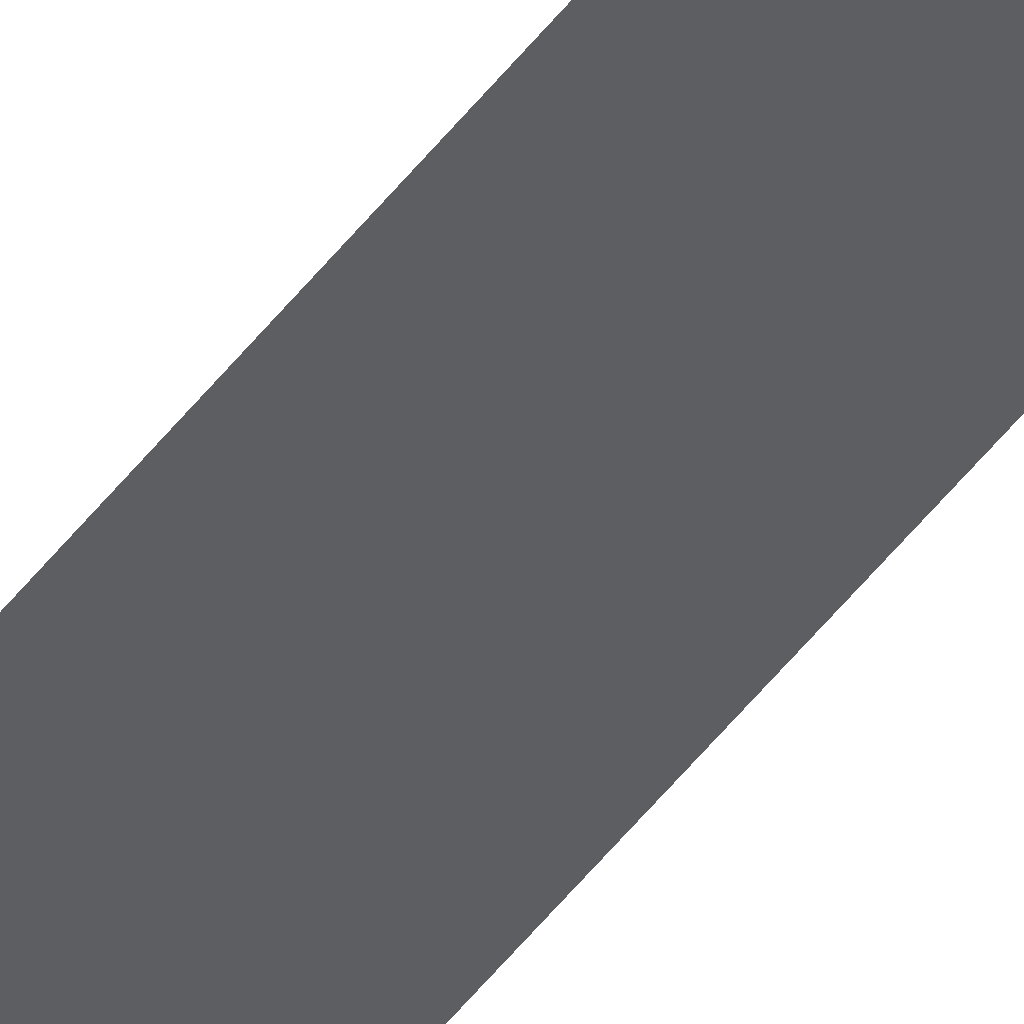
<metadata>
{"format":"obj","ext":"obj","renderer":"f3d","projection":"perspective","resolution":1024,"background":"white","views":[{"elev":-37.7,"azim":-29.9,"up":"+Y"}]}
</metadata>
<code>
o All_Top.112_Mesh.125
v 6.213 0.4508 -9.071
v 6.213 0.4508 -9.411
v 6.213 0.4508 -9.751
v 6.213 0.4508 -10.09
v 6.213 0.4508 -10.43
v 6.213 0.4508 -10.77
v 6.213 0.4508 -11.11
v 6.213 0.4508 -11.45
v 6.213 0.4508 -11.79
v 6.213 0.4508 -12.13
v 6.163 0.4508 -9.071
v 6.163 0.4508 -9.411
v 6.163 0.4508 -9.751
v 6.163 0.4508 -10.09
v 6.163 0.4508 -10.43
v 6.163 0.4508 -10.77
v 6.163 0.4508 -11.11
v 6.163 0.4508 -11.45
v 6.163 0.4508 -11.79
v 6.163 0.4508 -12.13
f 1 2 3 4 5 6 7 8 9 10 20 19 18 17 16 15 14 13 12 11

</code>
